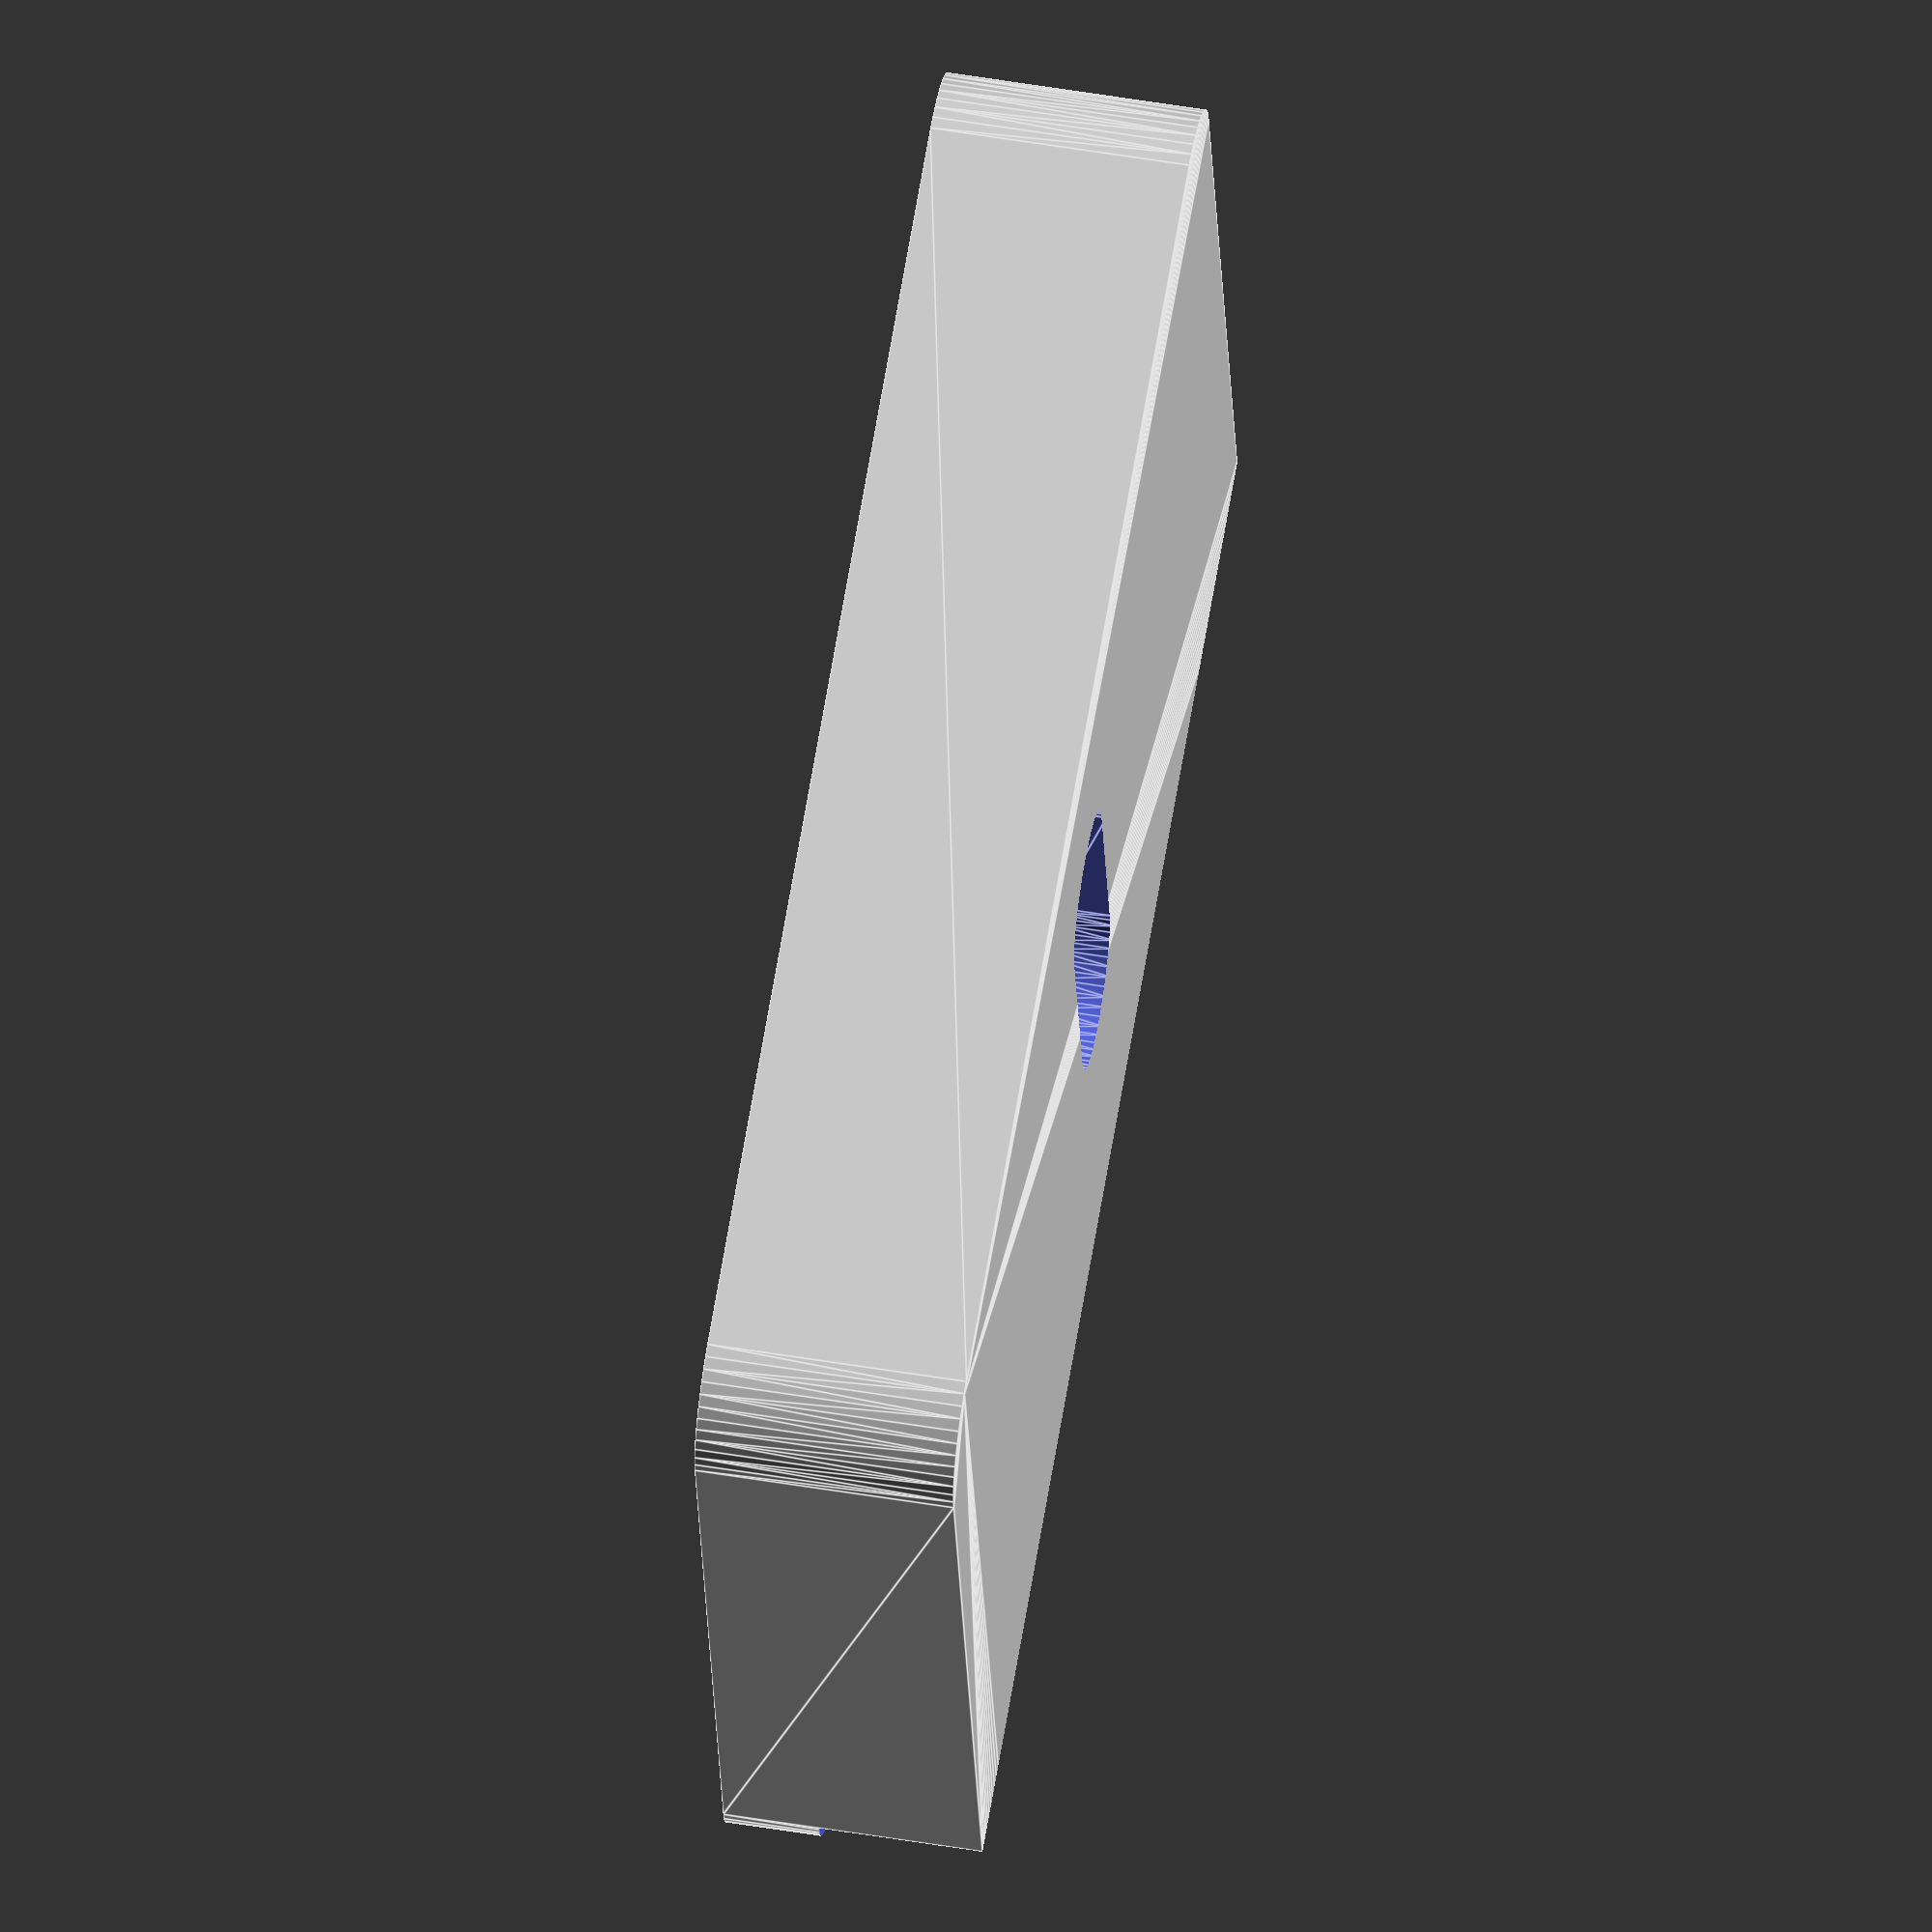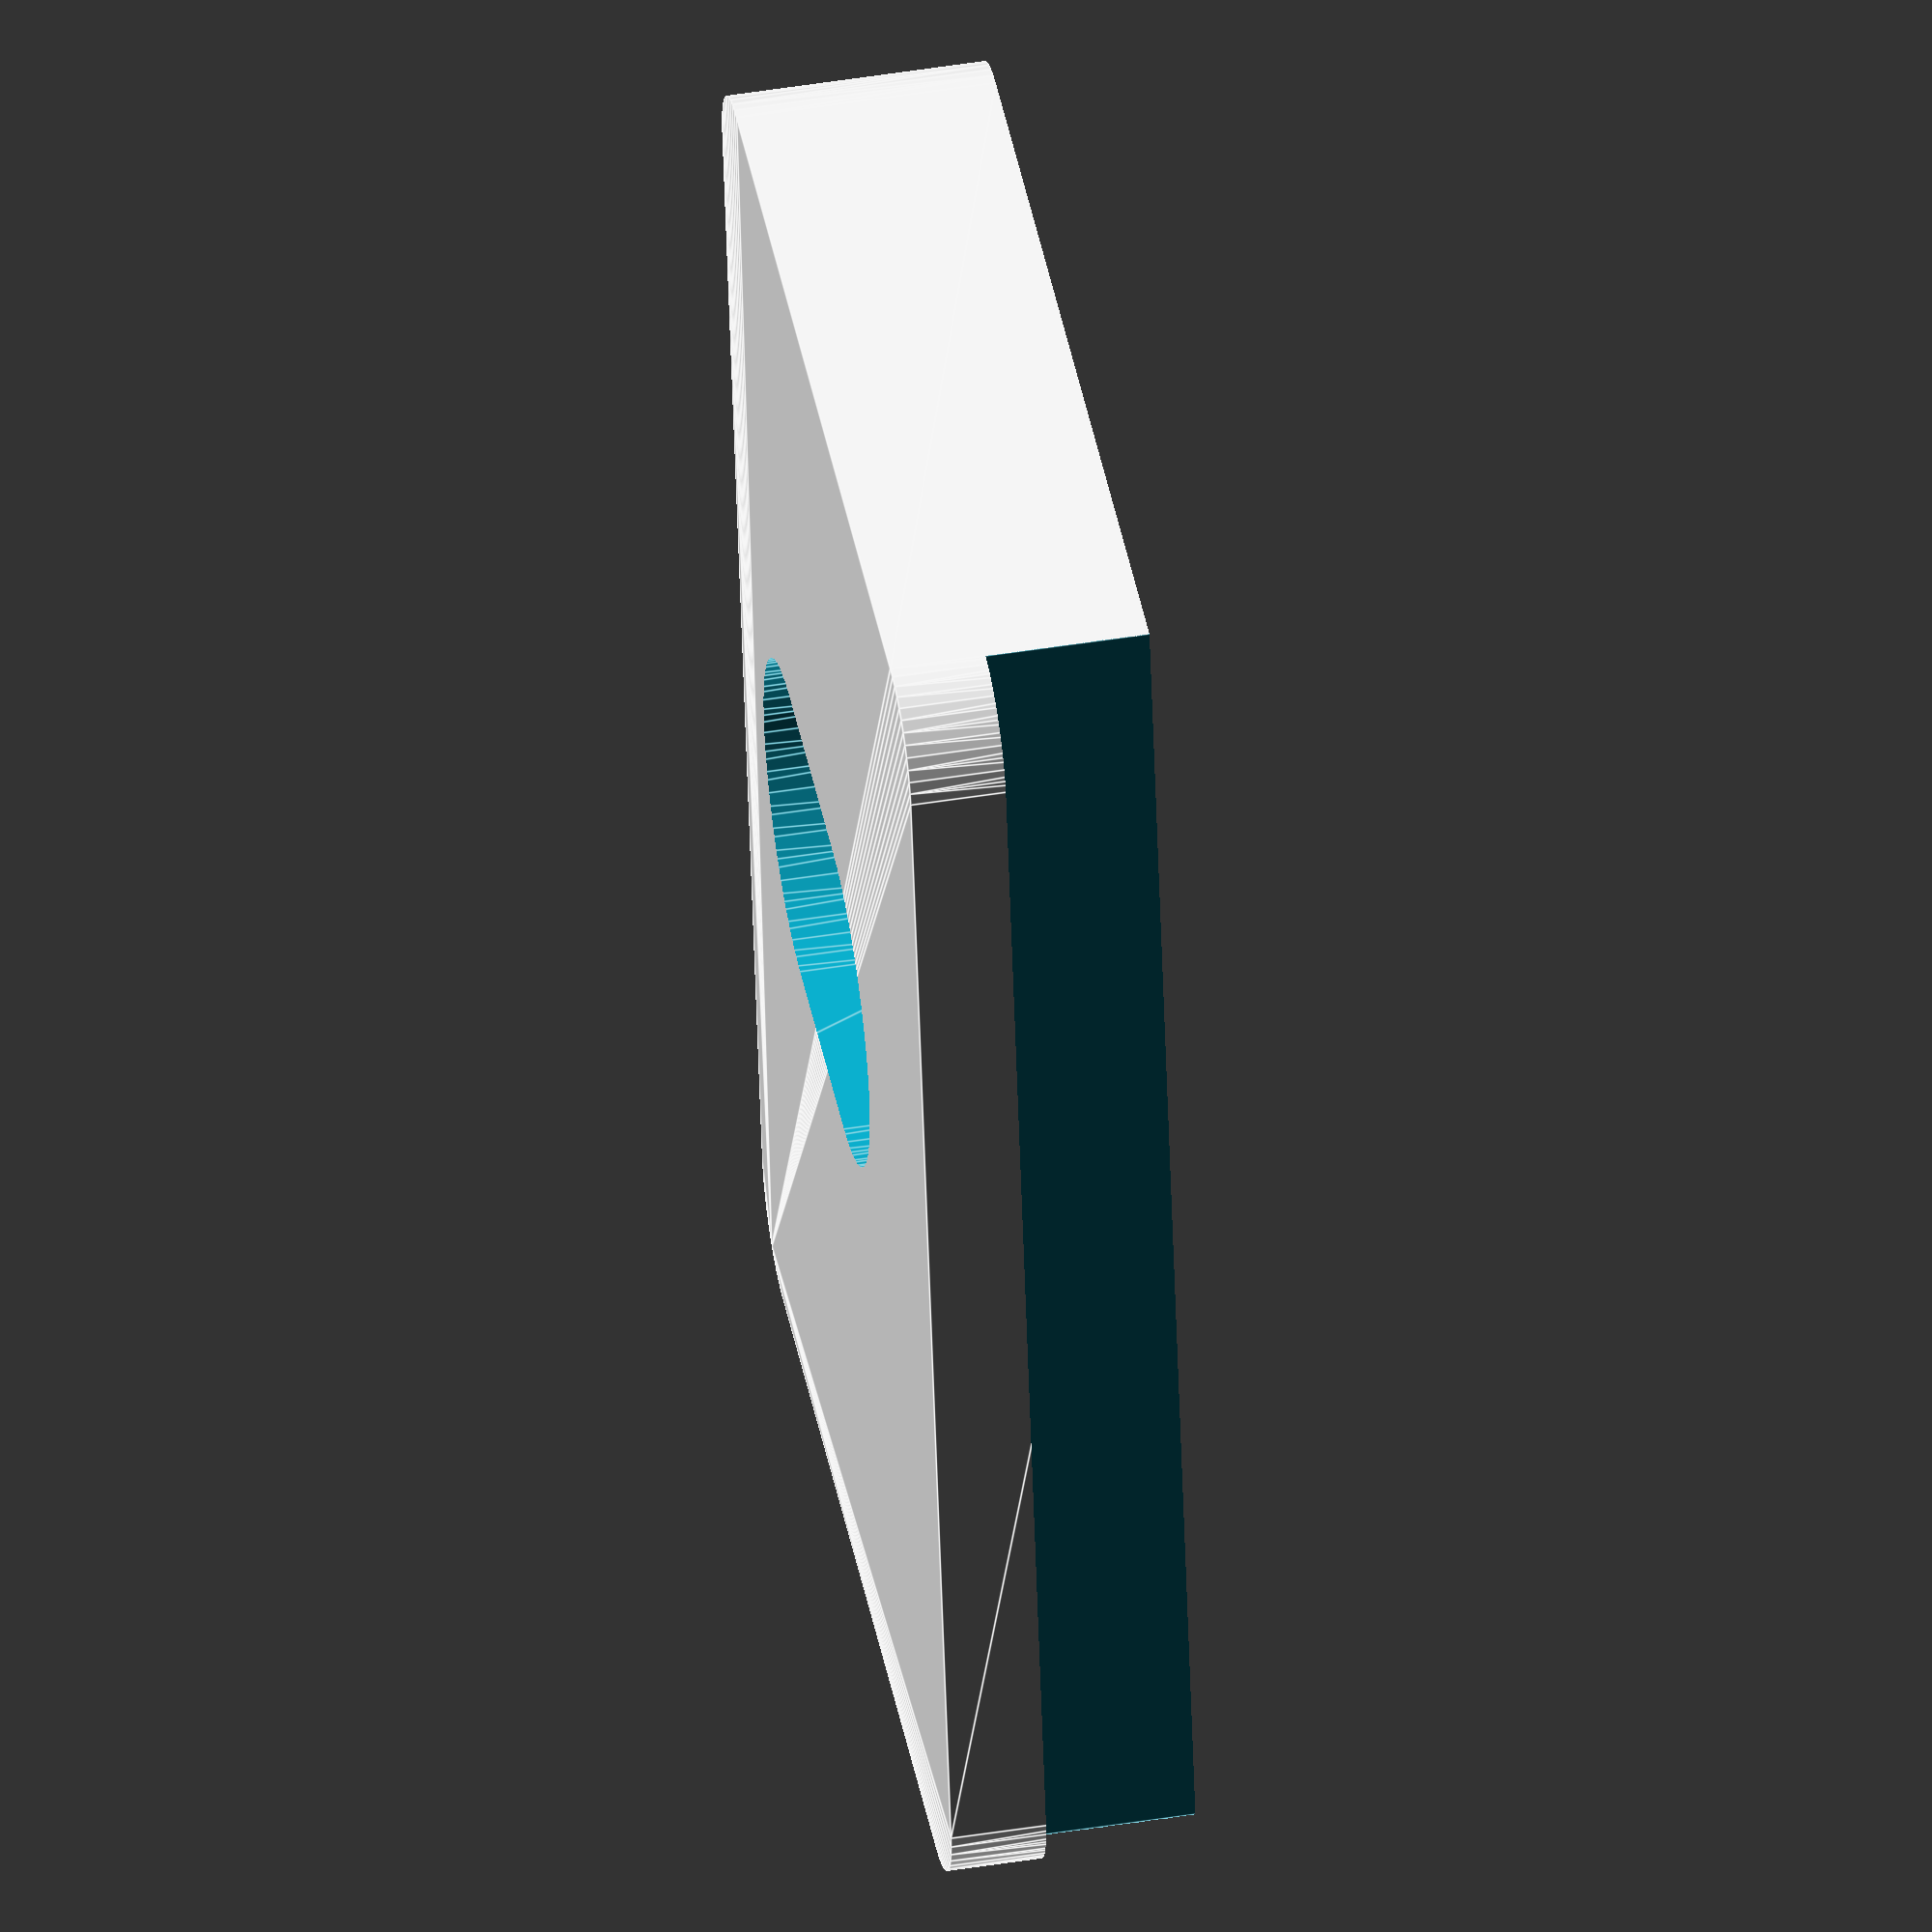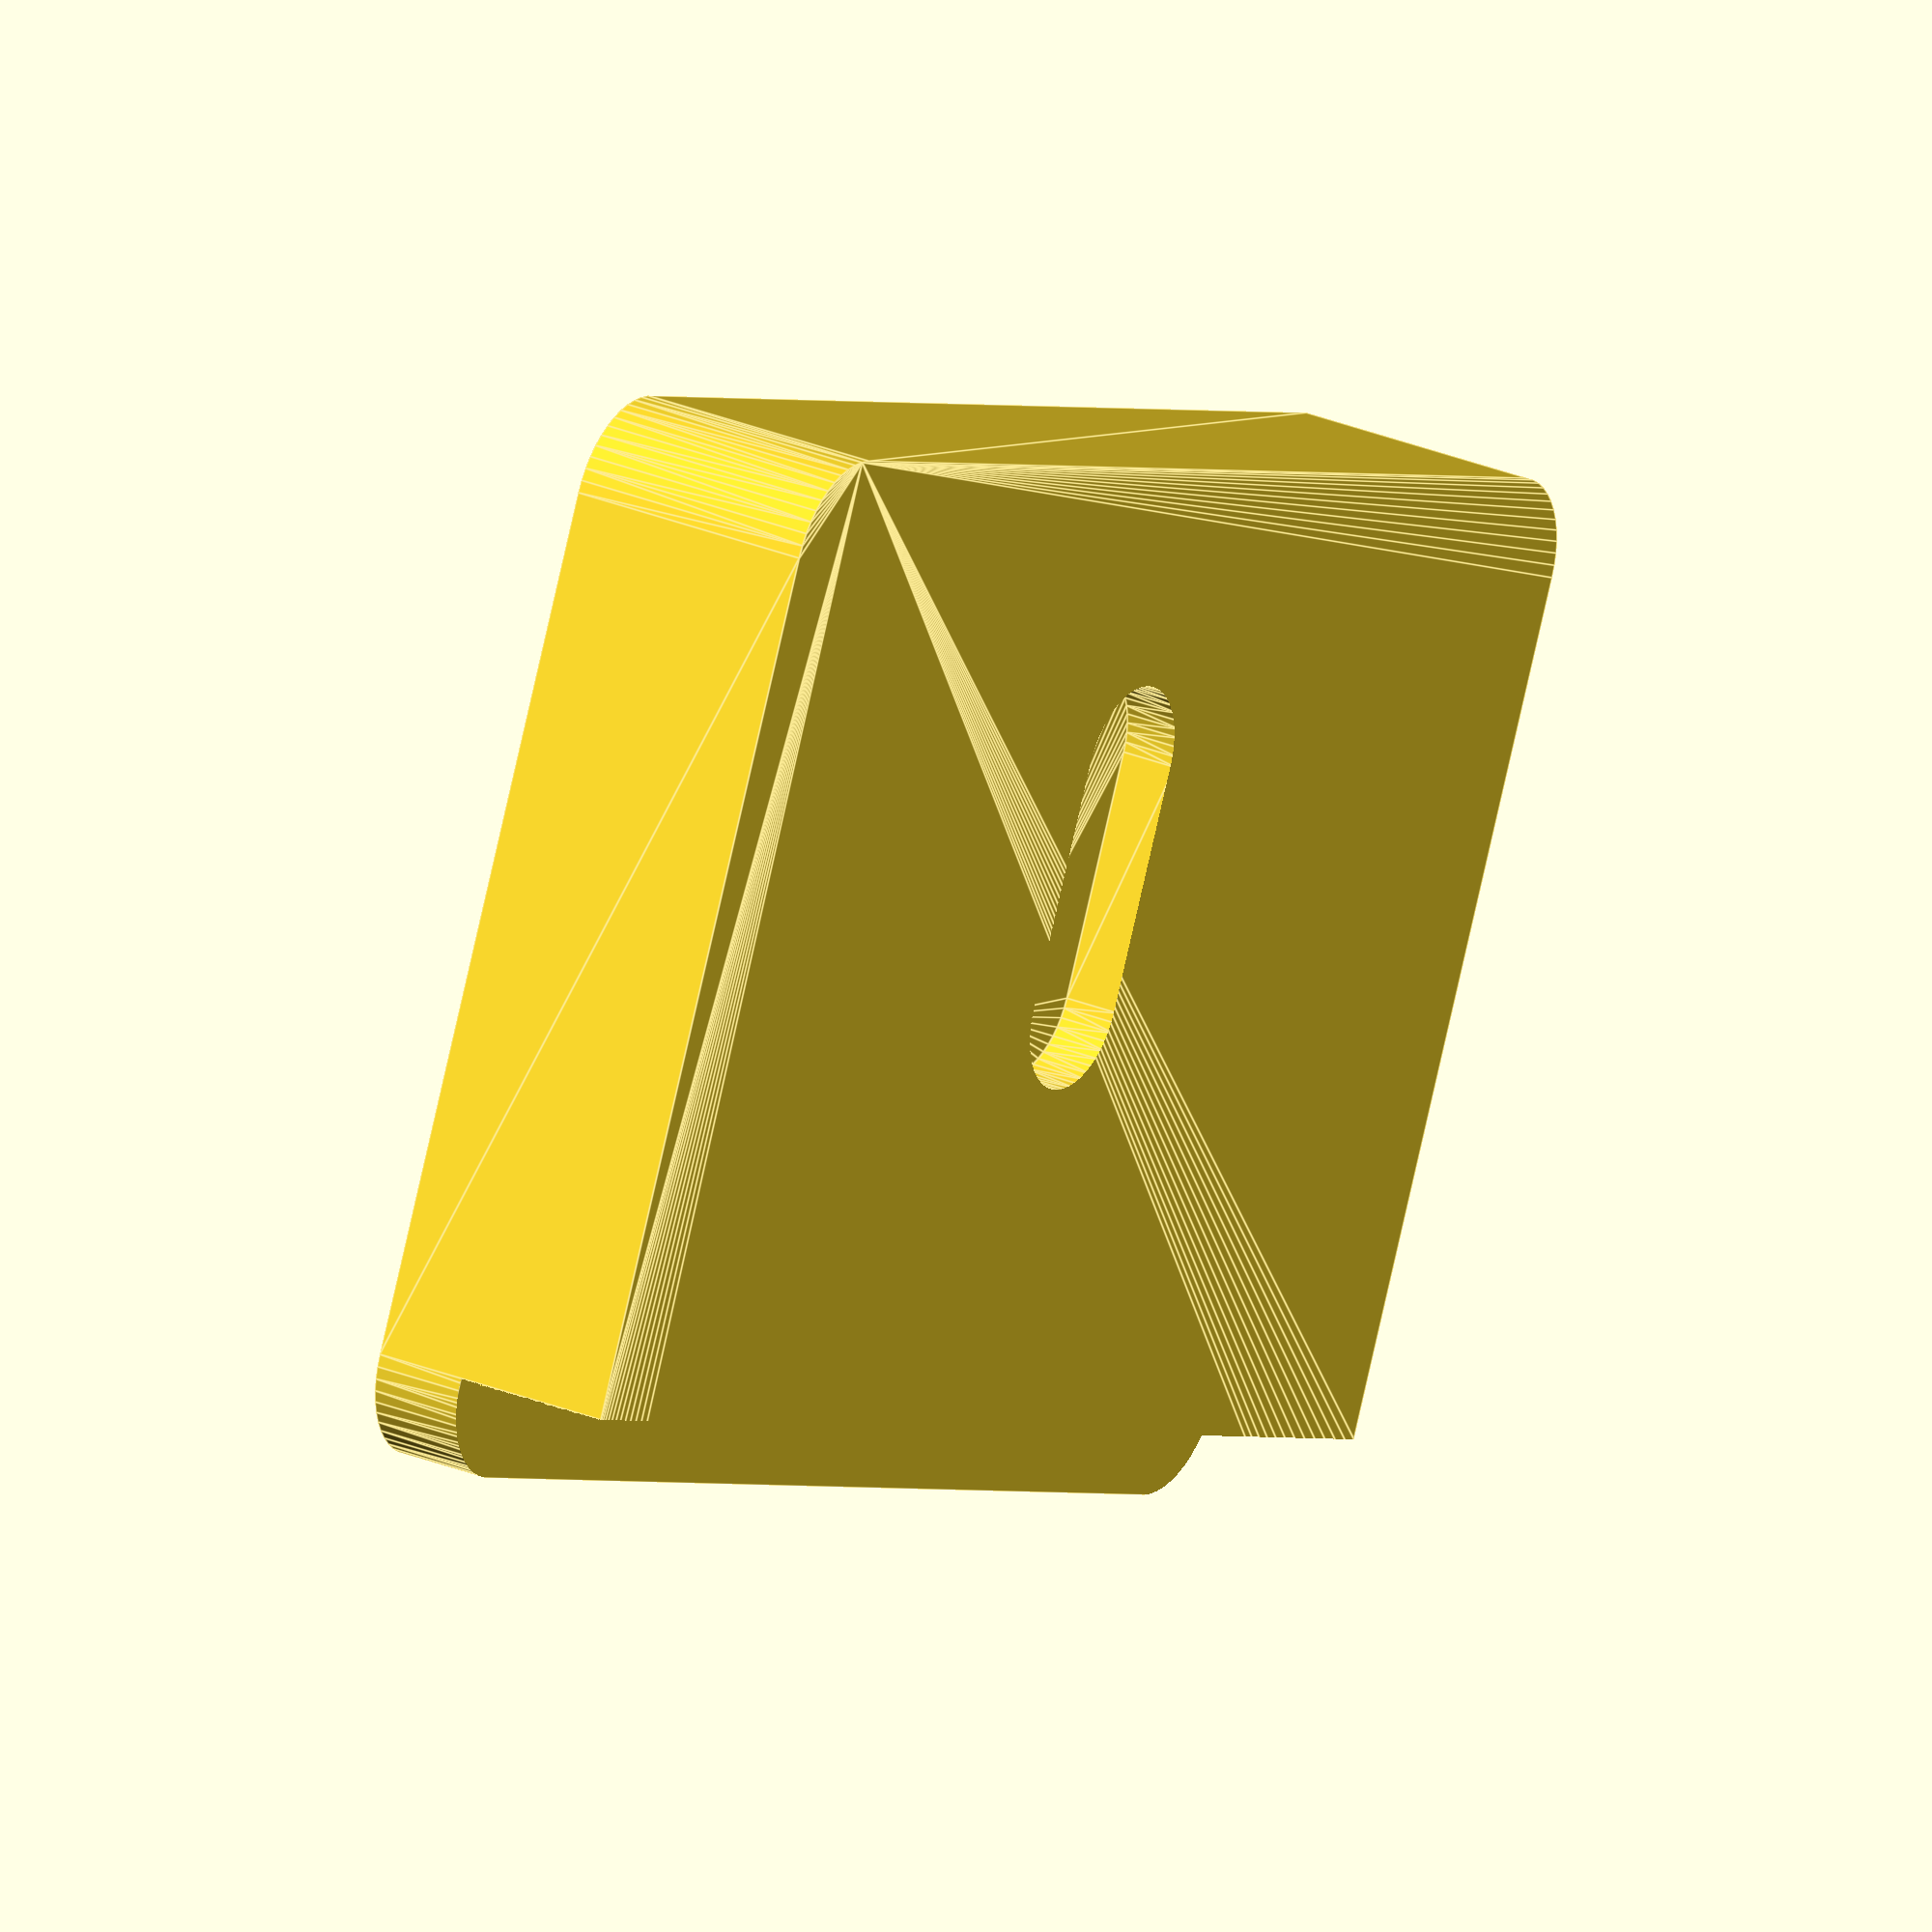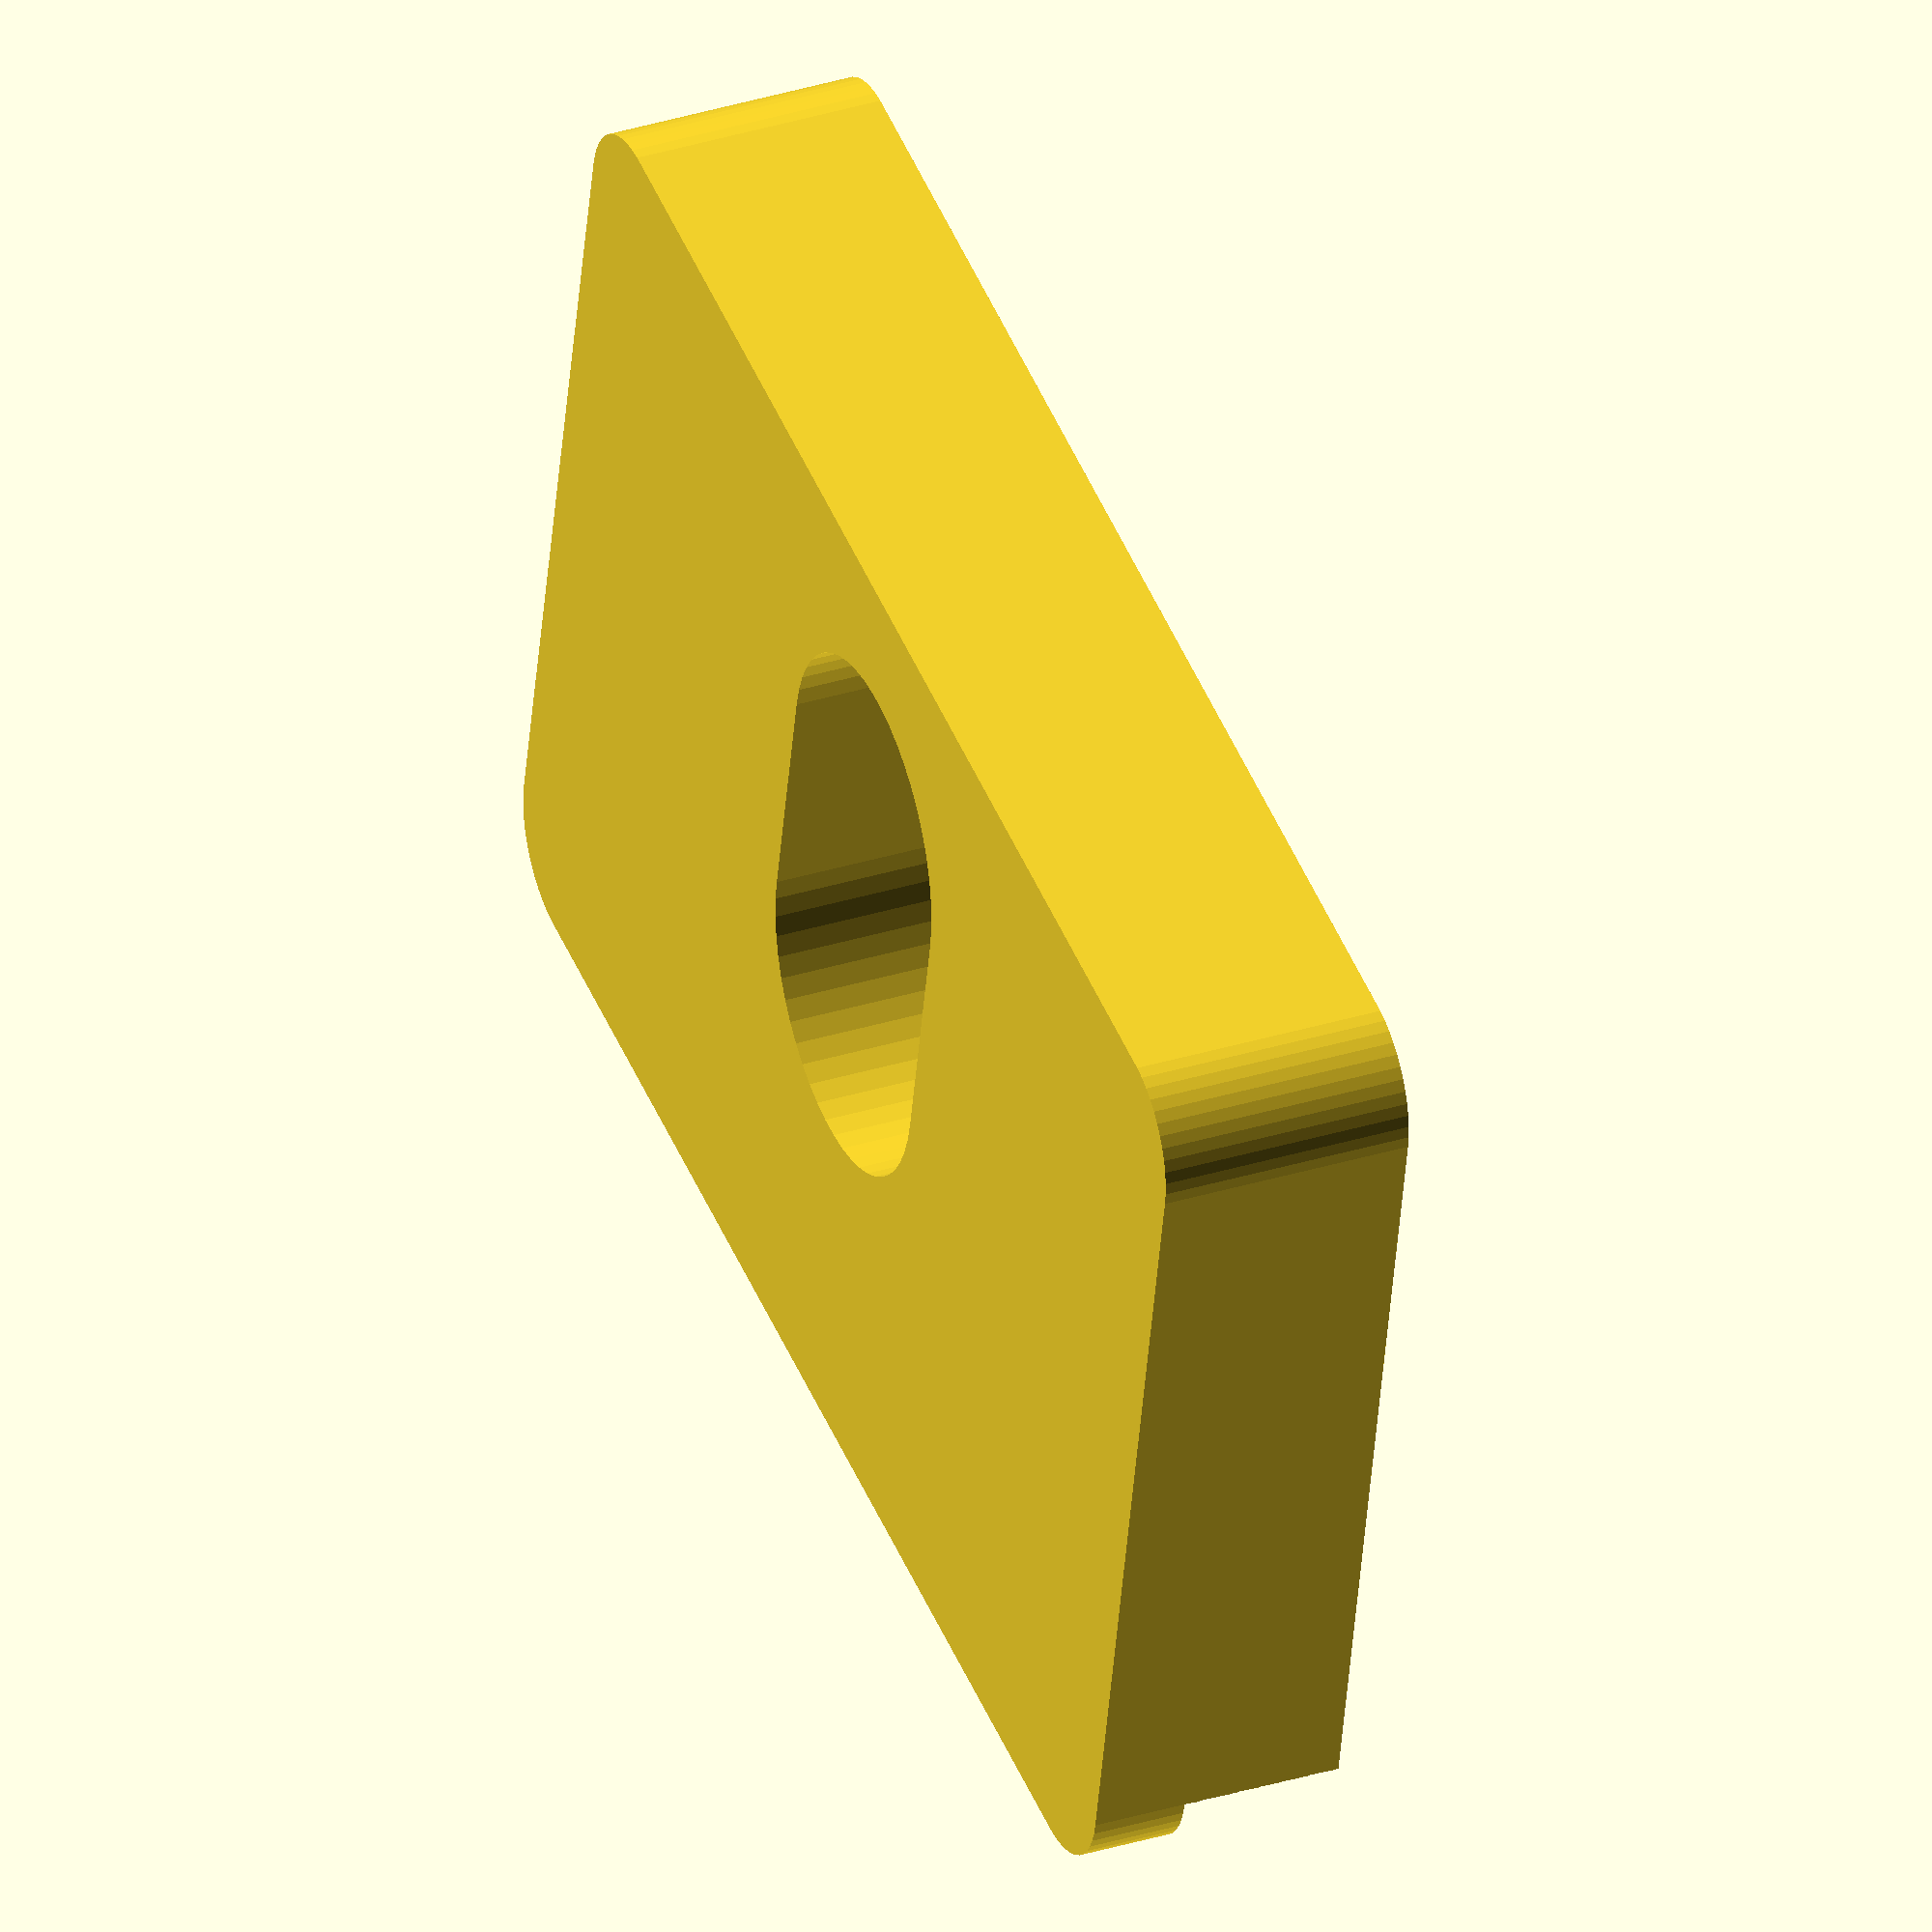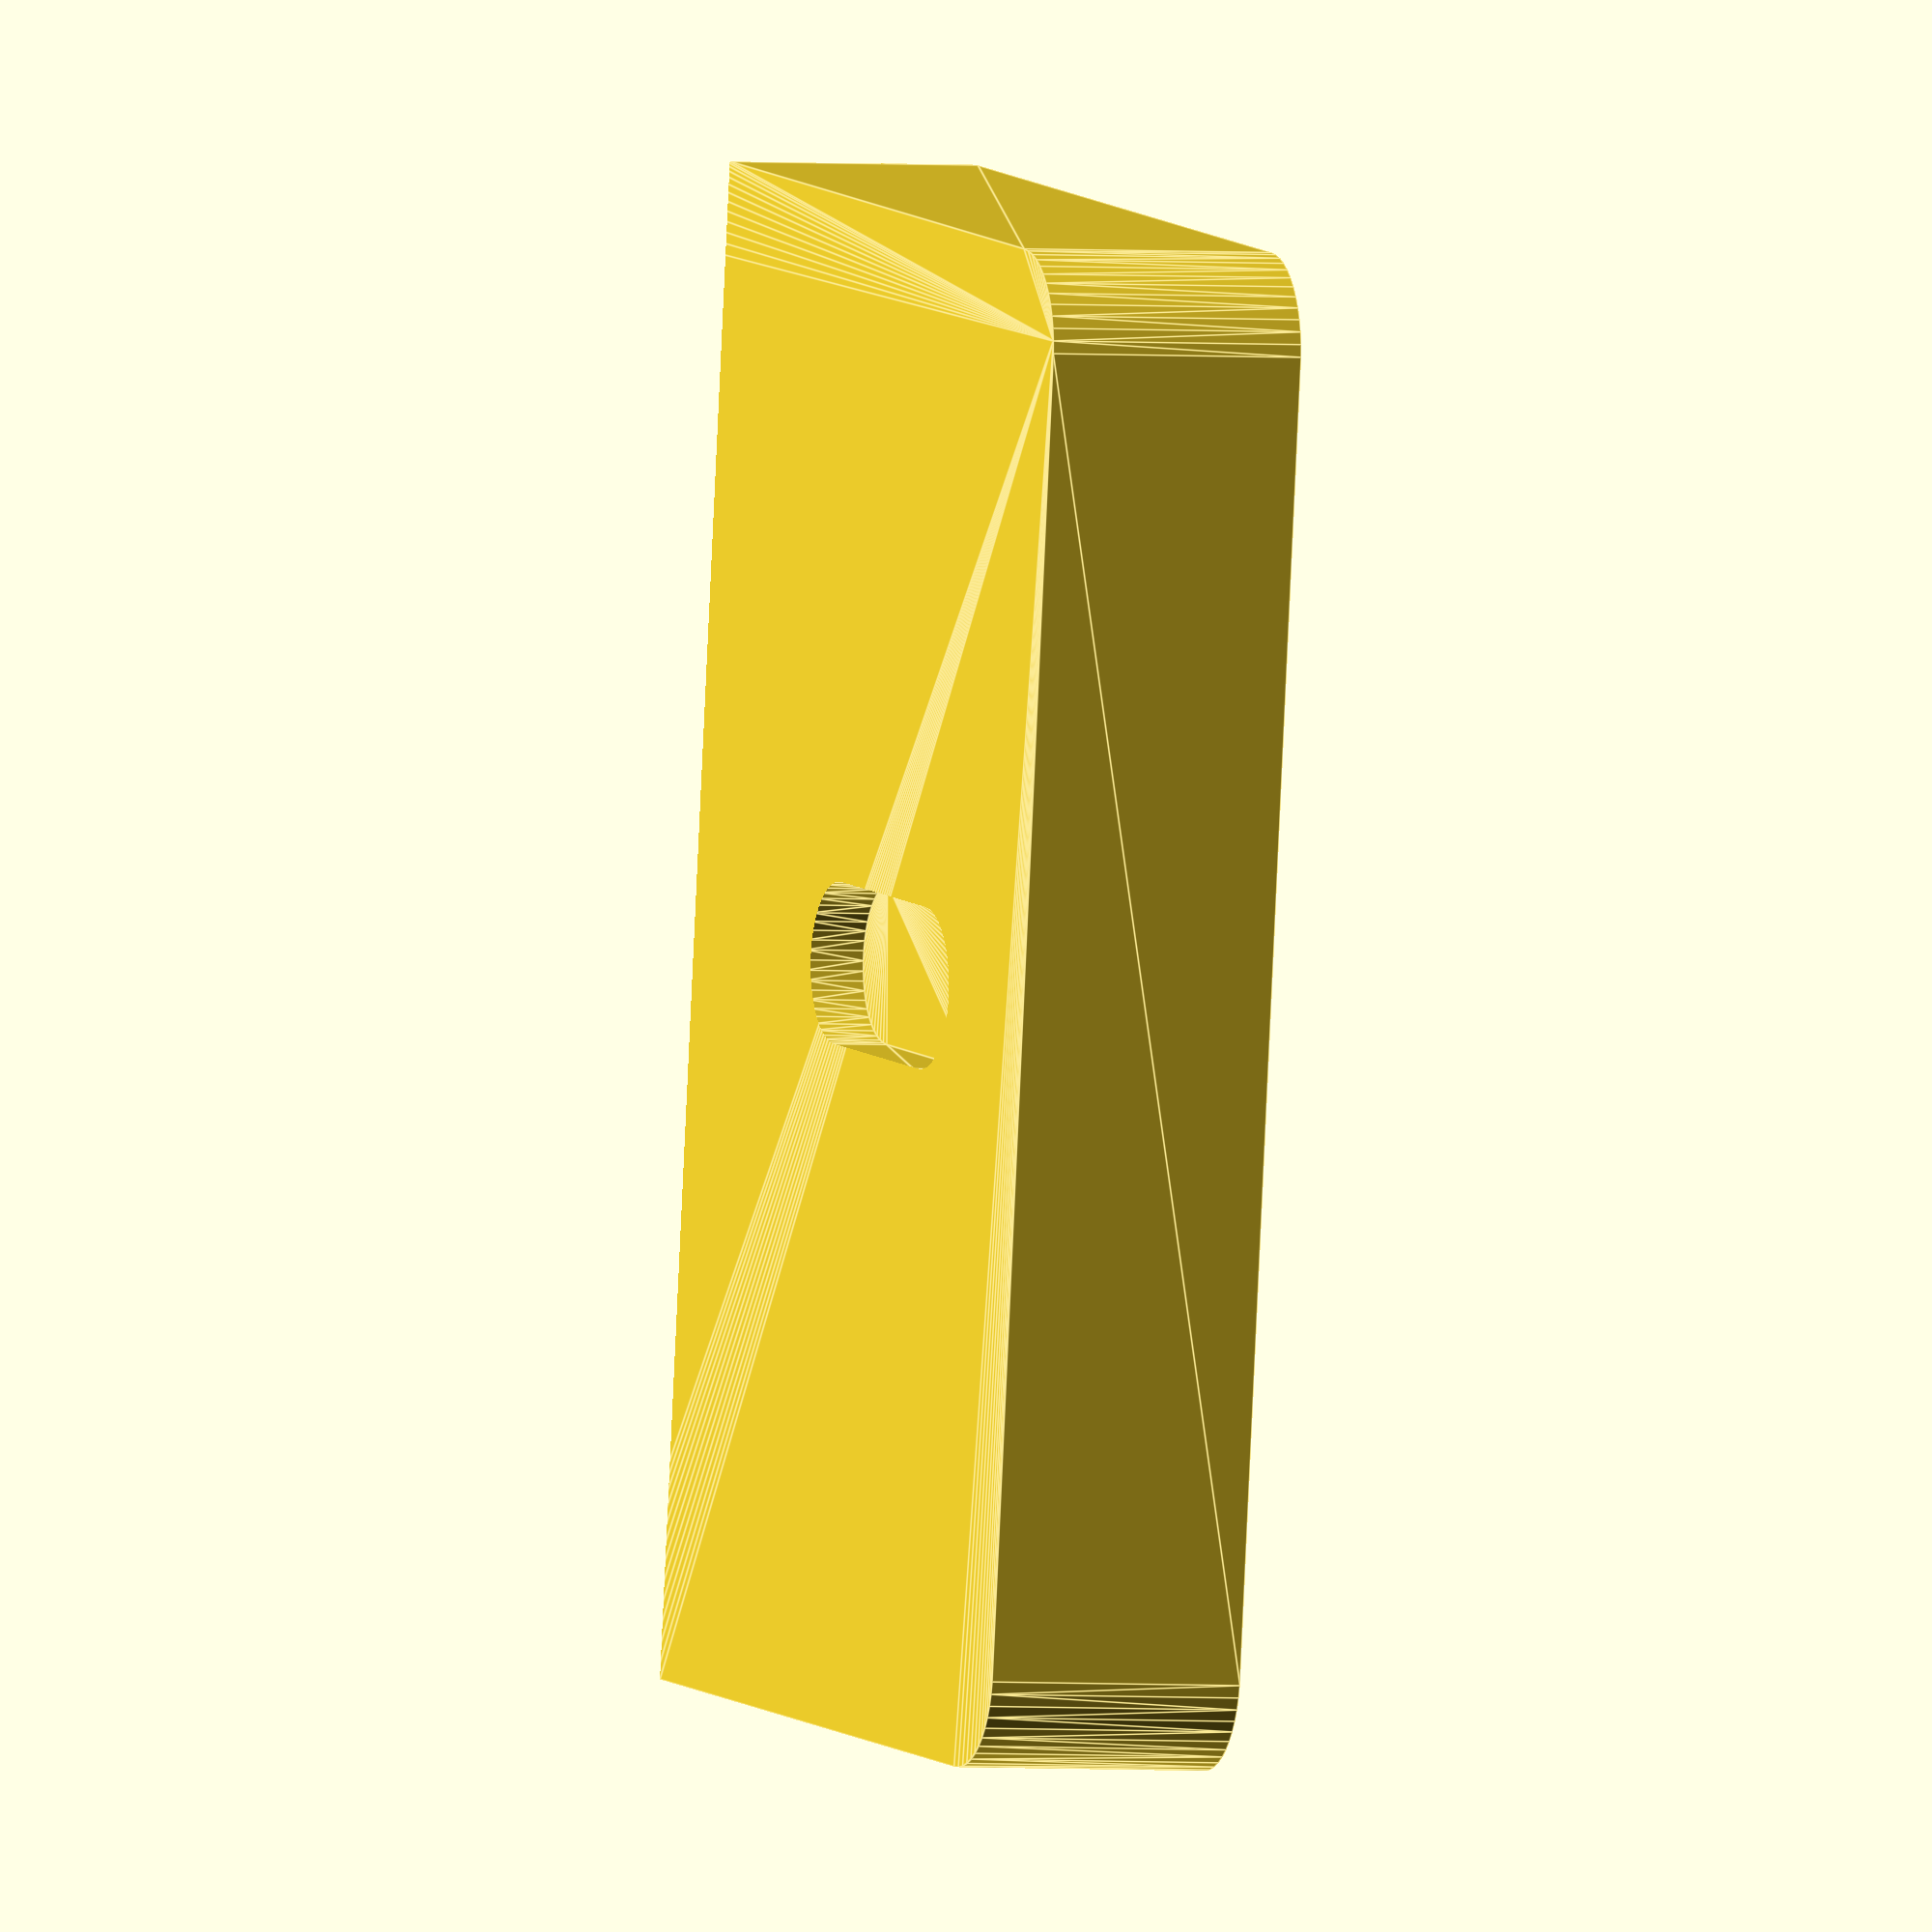
<openscad>
$fn=50;

oneEighthIn=3.175; // 1/8" to mm

if (1) translate([0,0,oneEighthIn+2]) rotate([180,0,0]) difference() {
   formBeveled();
   translate([0,6,0]) boltCutout(gap=1);
}

module formBeveled() {
   translate([-15,0,0]) difference() {
      hull() {
         translate([2,2,0]) cylinder(r=2,h=2+oneEighthIn);
         translate([28,2,0]) cylinder(r=2,h=2+oneEighthIn);
         translate([2,19.5,0]) cylinder(r=2,h=2+oneEighthIn);
         translate([28,19.5,0]) cylinder(r=2,h=2+oneEighthIn);
      }
      translate([0,19.5,-0.1]) cube([30,2,oneEighthIn+0.2]);
   }
}
   
module form() {
   translate([-15,0,0]) cube([30,18,oneEighthIn+0.1]);
   translate([-15,0,oneEighthIn]) cube([30,20,2]);
}


module boltCutout(thick=1.2,gap=0,washer=7.0) {
   translate([0,0,-0.1]) {
      hull() {
         cylinder(d=3.2,h=thick);
         translate([0,5,0]) cylinder(d=3.2,h=thick);
      }
   
      translate([0,0,thick+0.2*gap]) hull() {
         cylinder(d=washer,h=10);
         translate([0,5,0]) cylinder(d=washer,h=10);
      }
   }
}



</openscad>
<views>
elev=303.5 azim=349.1 roll=279.8 proj=o view=edges
elev=311.0 azim=99.9 roll=259.9 proj=o view=edges
elev=332.6 azim=24.3 roll=302.8 proj=o view=edges
elev=325.4 azim=348.2 roll=247.5 proj=o view=wireframe
elev=182.4 azim=277.9 roll=109.5 proj=o view=edges
</views>
